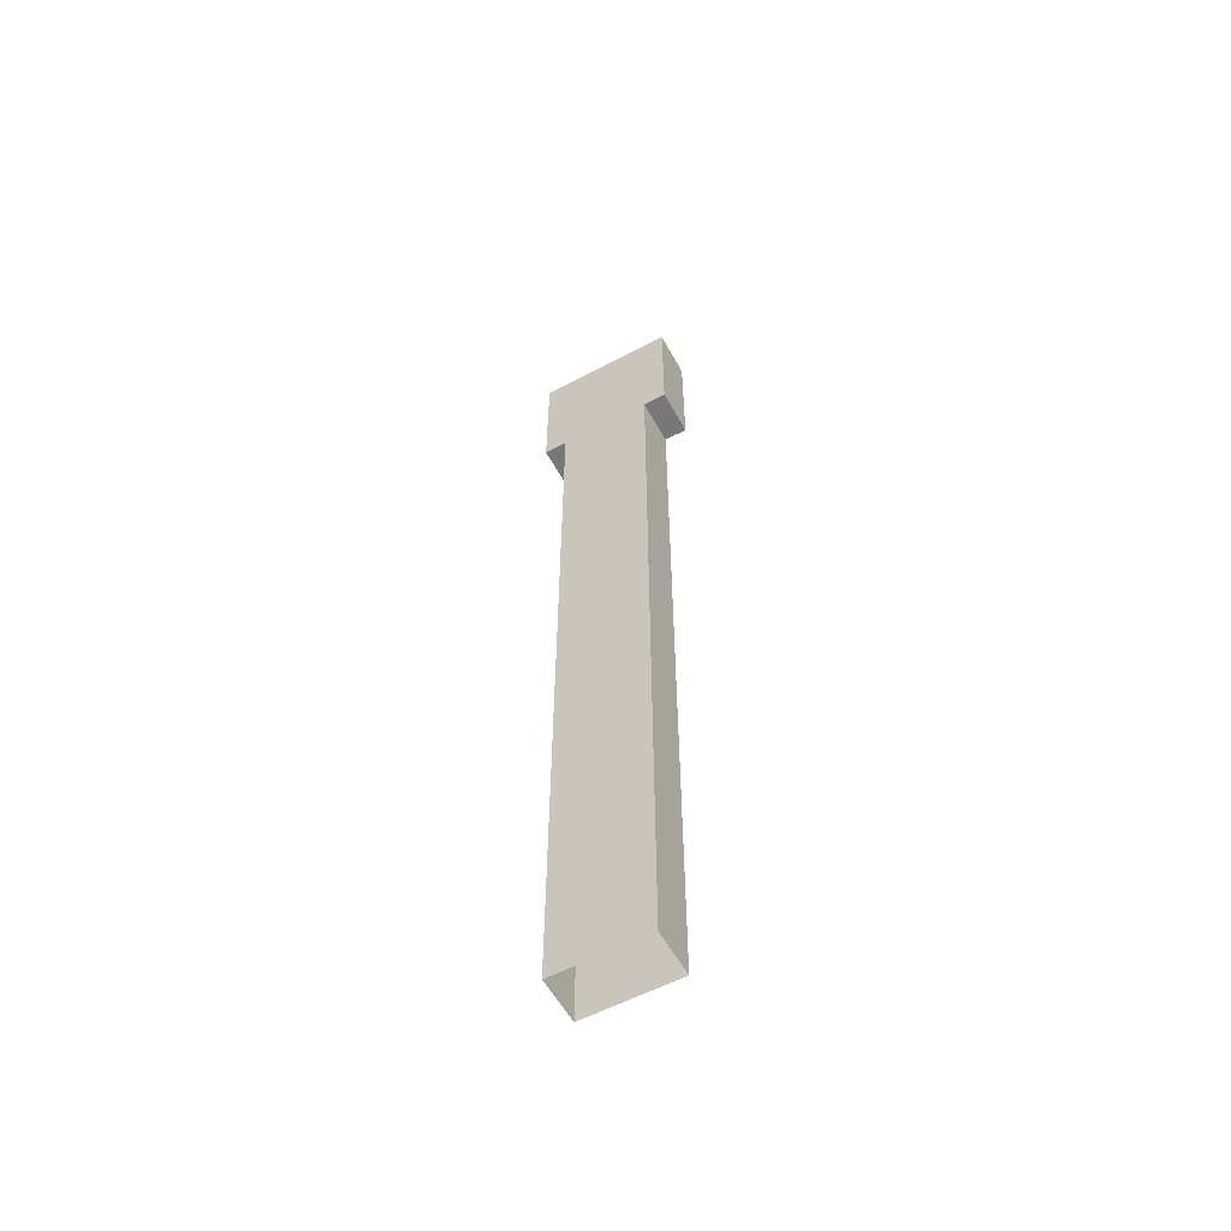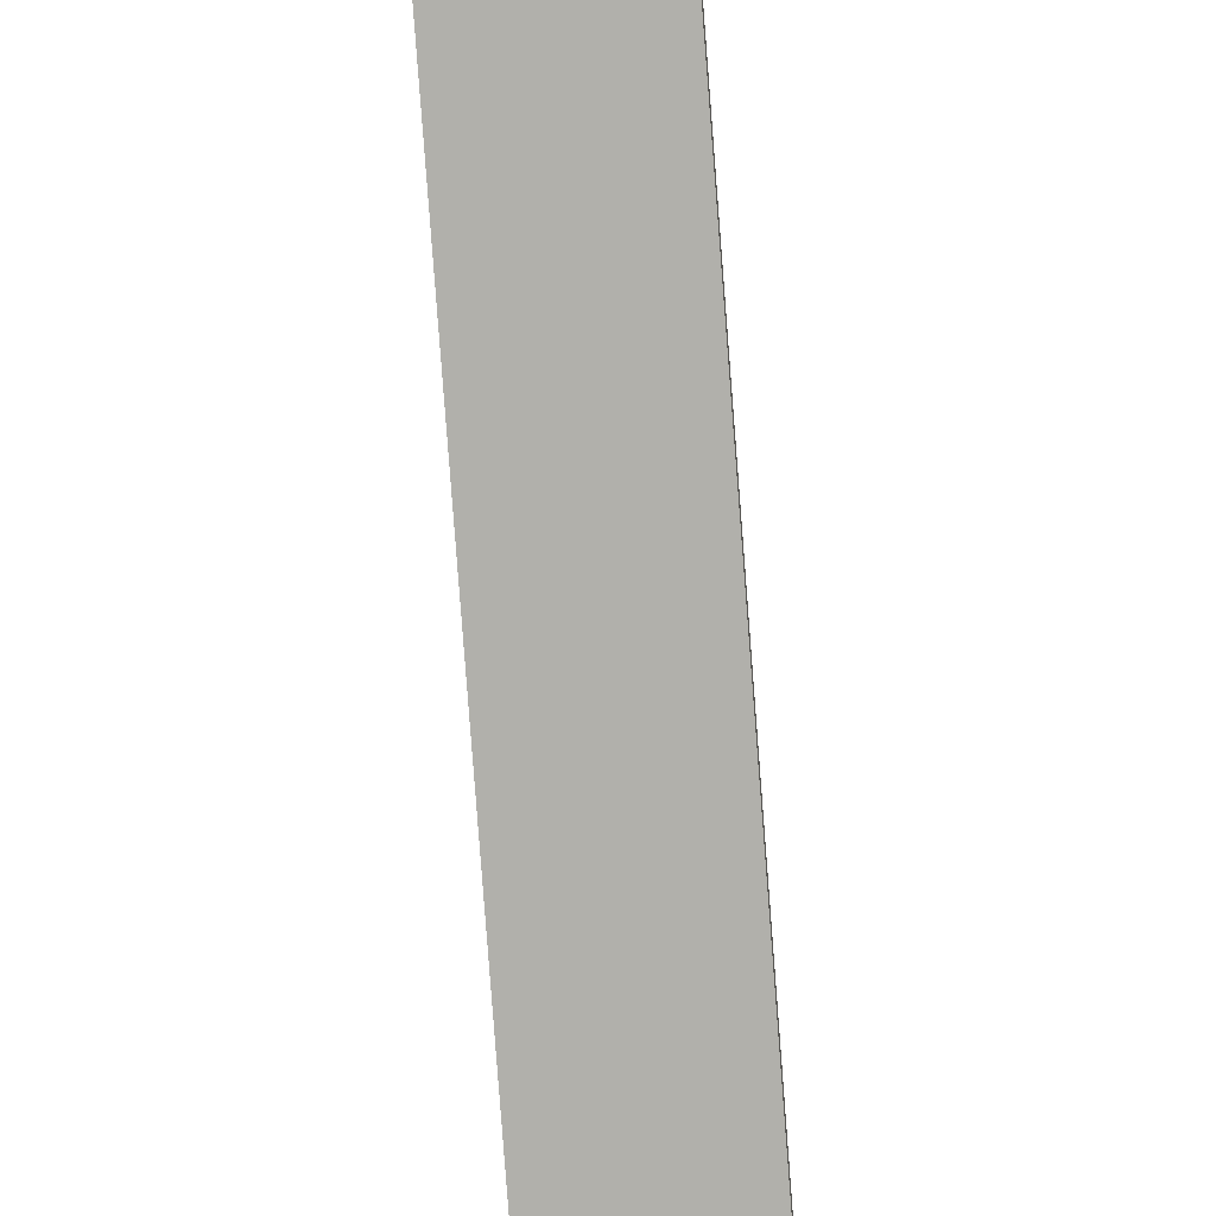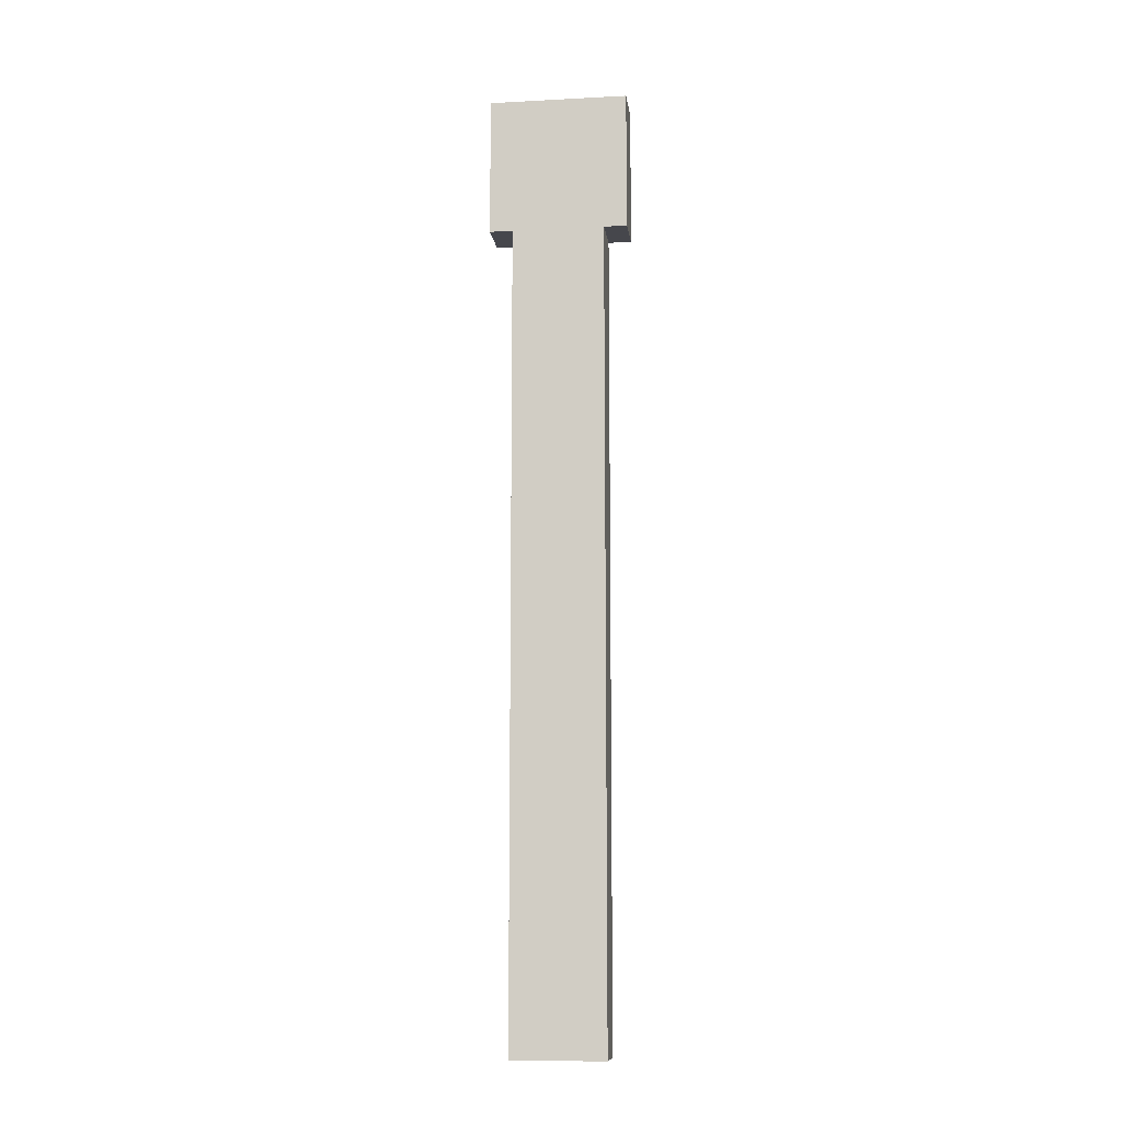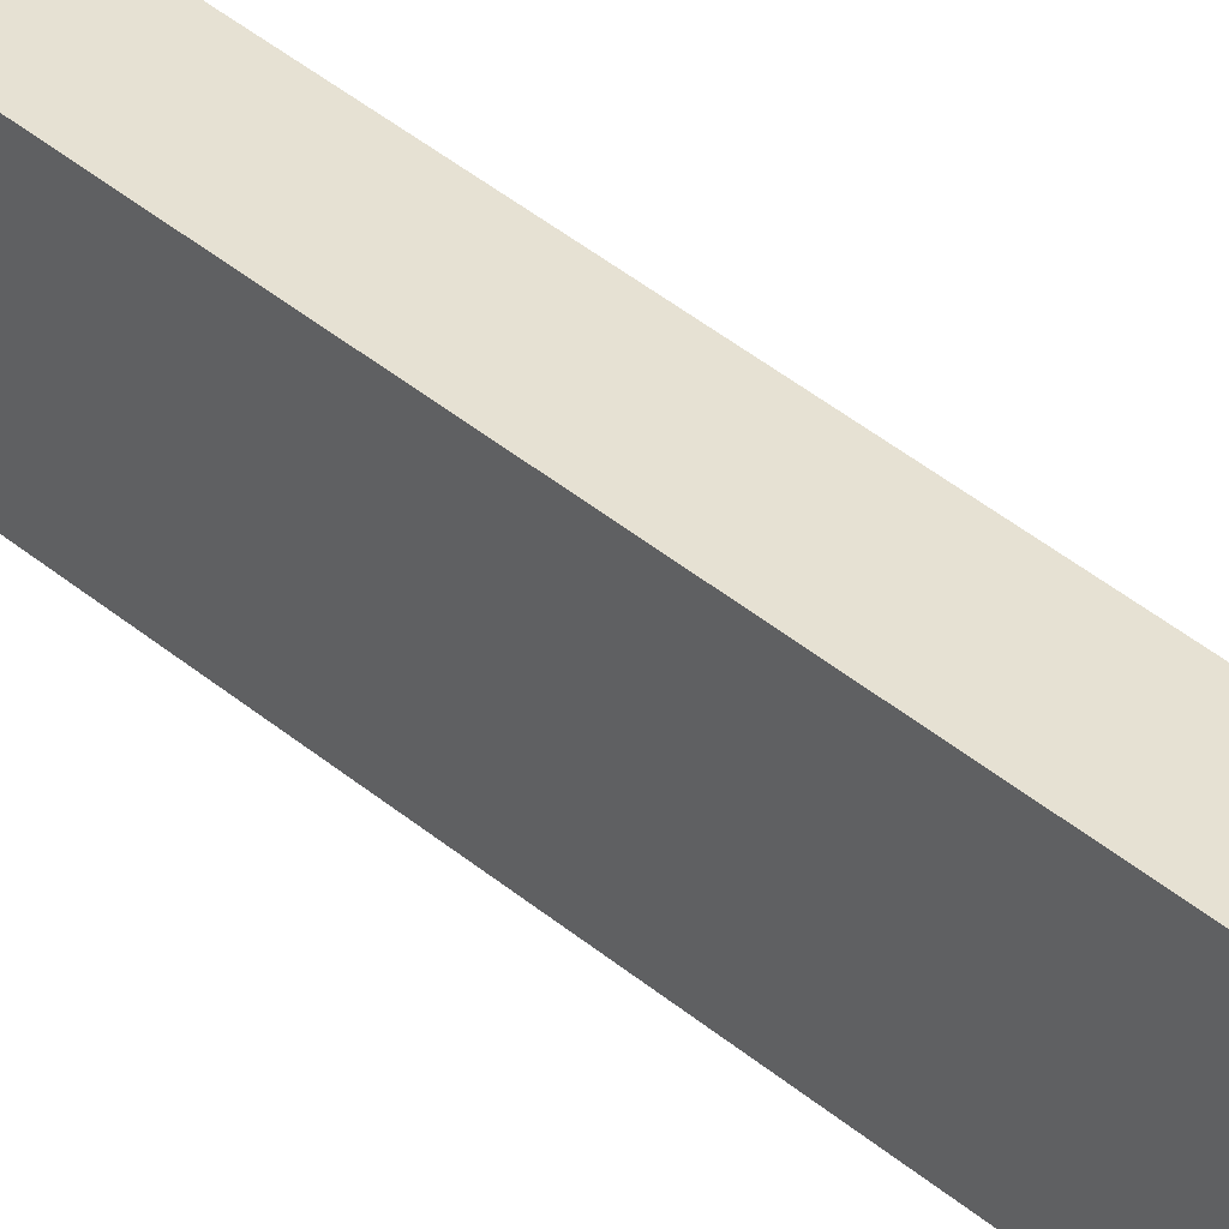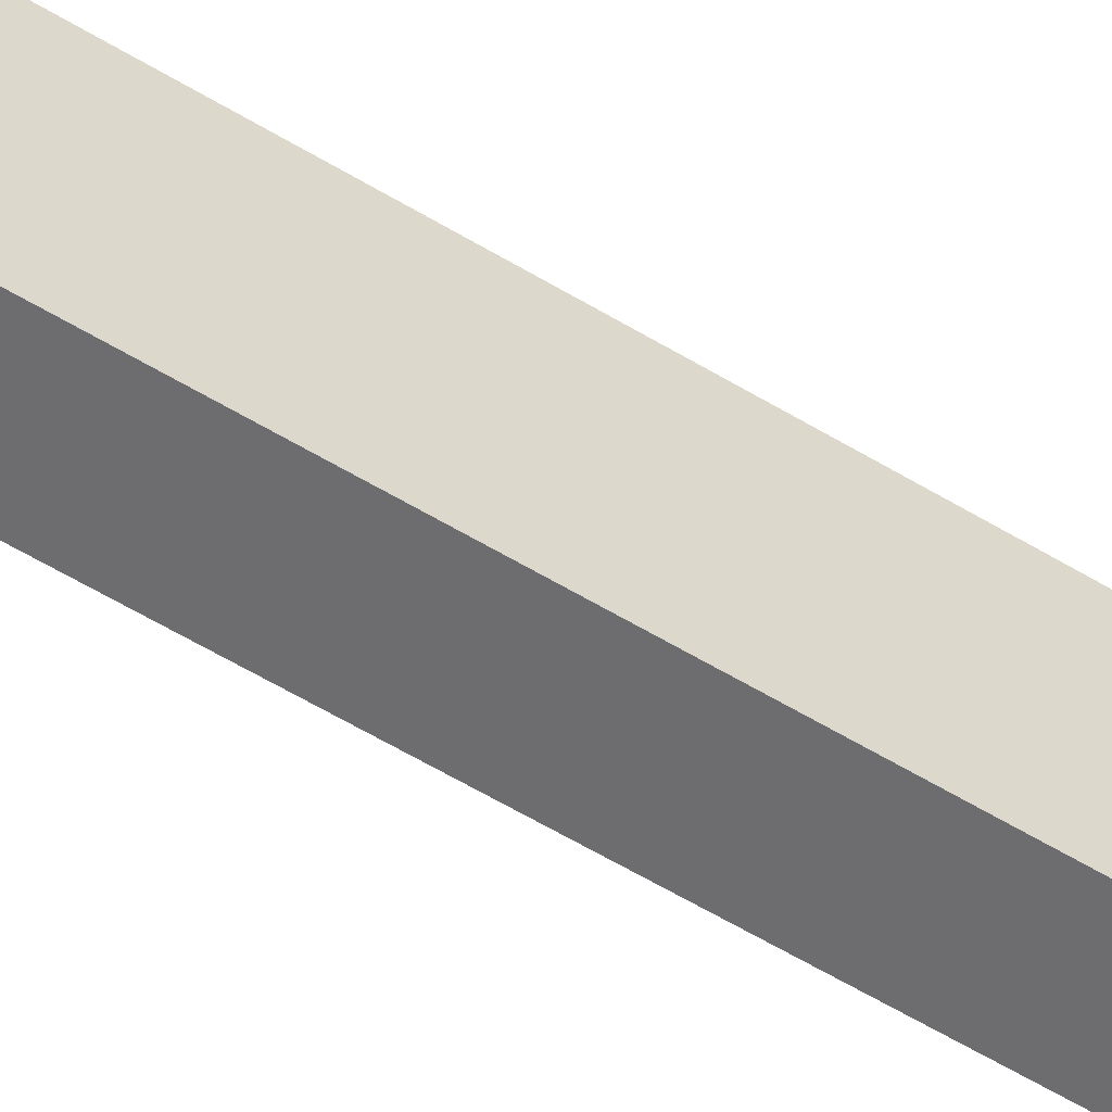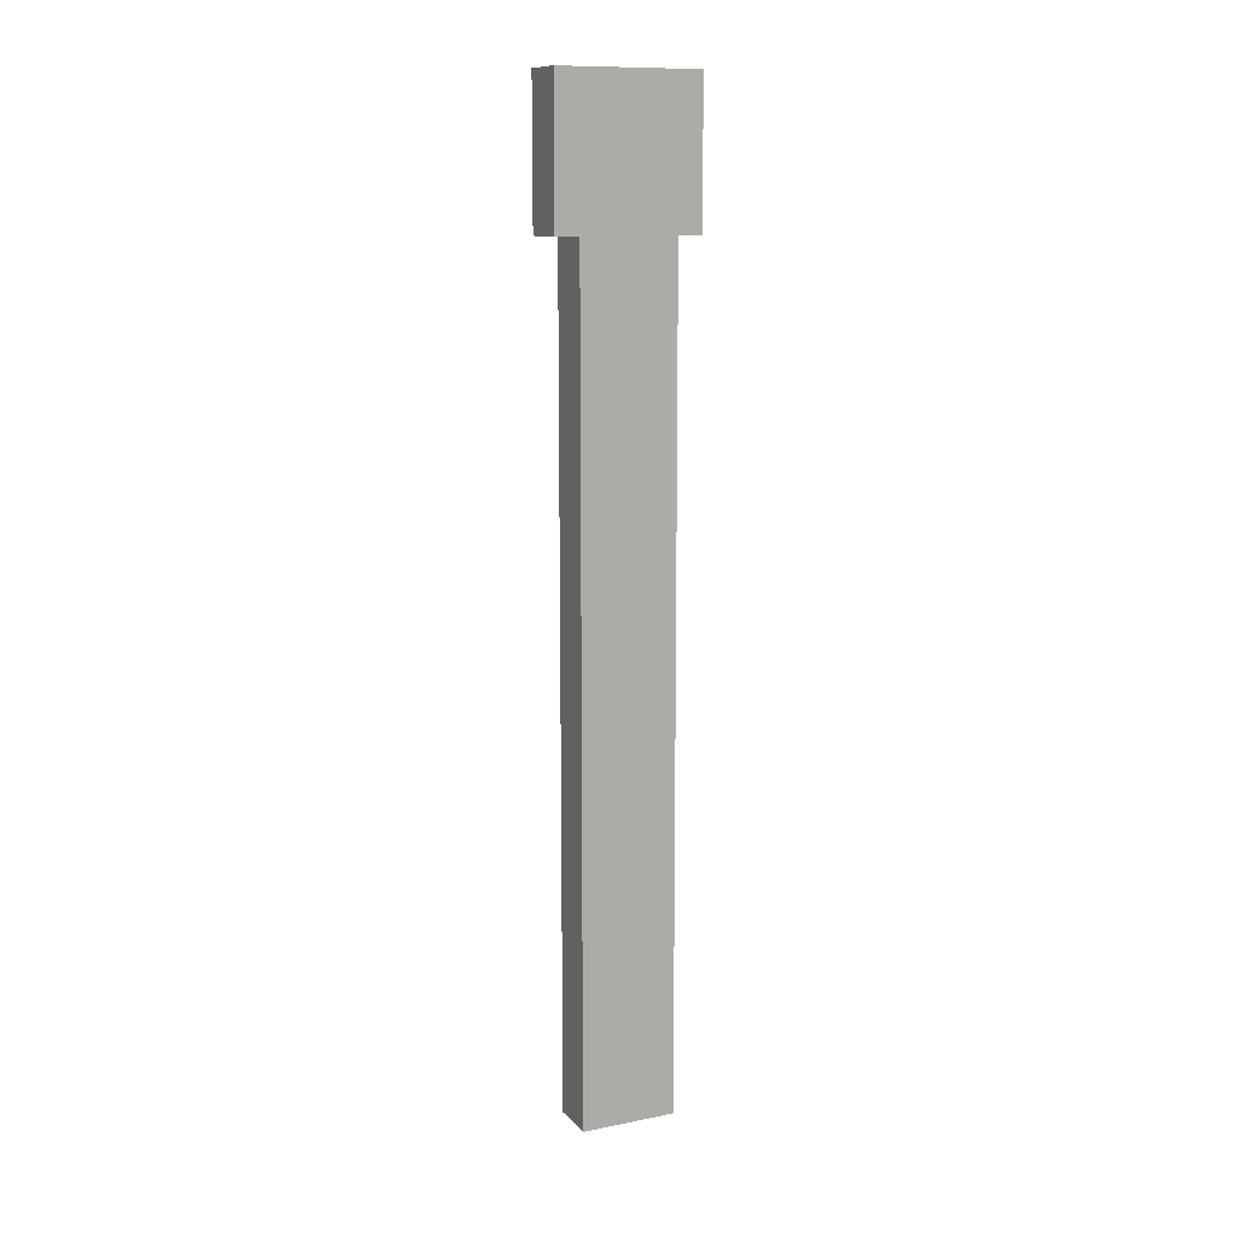
<metadata>
{"format":"obj","ext":"obj","renderer":"f3d","projection":"perspective","resolution":1024,"background":"white","views":[{"elev":-57.6,"azim":118.7,"up":"+Z"},{"elev":-78.5,"azim":4.3,"up":"+Y"},{"elev":-11.0,"azim":97.3,"up":"+Z"},{"elev":38.6,"azim":137.1,"up":"+Y"},{"elev":-54.1,"azim":-123.4,"up":"+Y"},{"elev":11.8,"azim":-115.1,"up":"+Z"}]}
</metadata>
<code>
o cube
v 1.188 0.1875 2.688
v 1.188 0.1875 2.312
v 1.188 -0.1875 2.688
v 1.188 -0.1875 2.312
v 1.312 0.1875 2.688
v 1.312 0.1875 2.312
v 1.312 -0.1875 2.688
v 1.312 -0.1875 2.312
v 1.188 0.125 0.125
v 1.312 0.125 0.125
v 1.188 -0.125 0.125
v 1.312 -0.125 0.125
v 1.188 0.125 2.312
v 1.313 0.125 2.312
v 1.188 -0.125 2.312
v 1.313 -0.125 2.312
f 1 2 4 3
f 6 5 7 8
f 6 2 1 5
f 7 3 4 8
f 5 1 3 7
f 2 6 8 4
f 14 10 9 13
f 15 11 12 16
f 13 9 11 15
f 10 14 16 12

</code>
